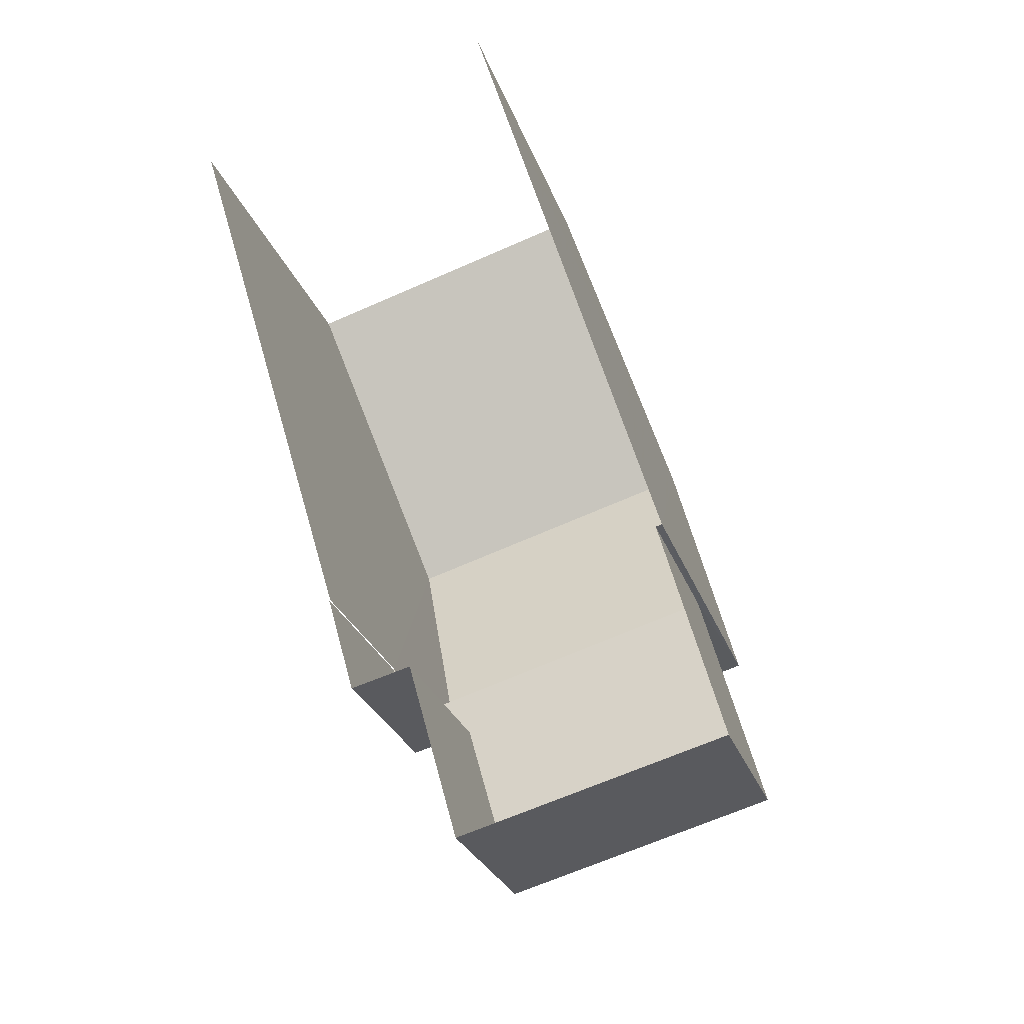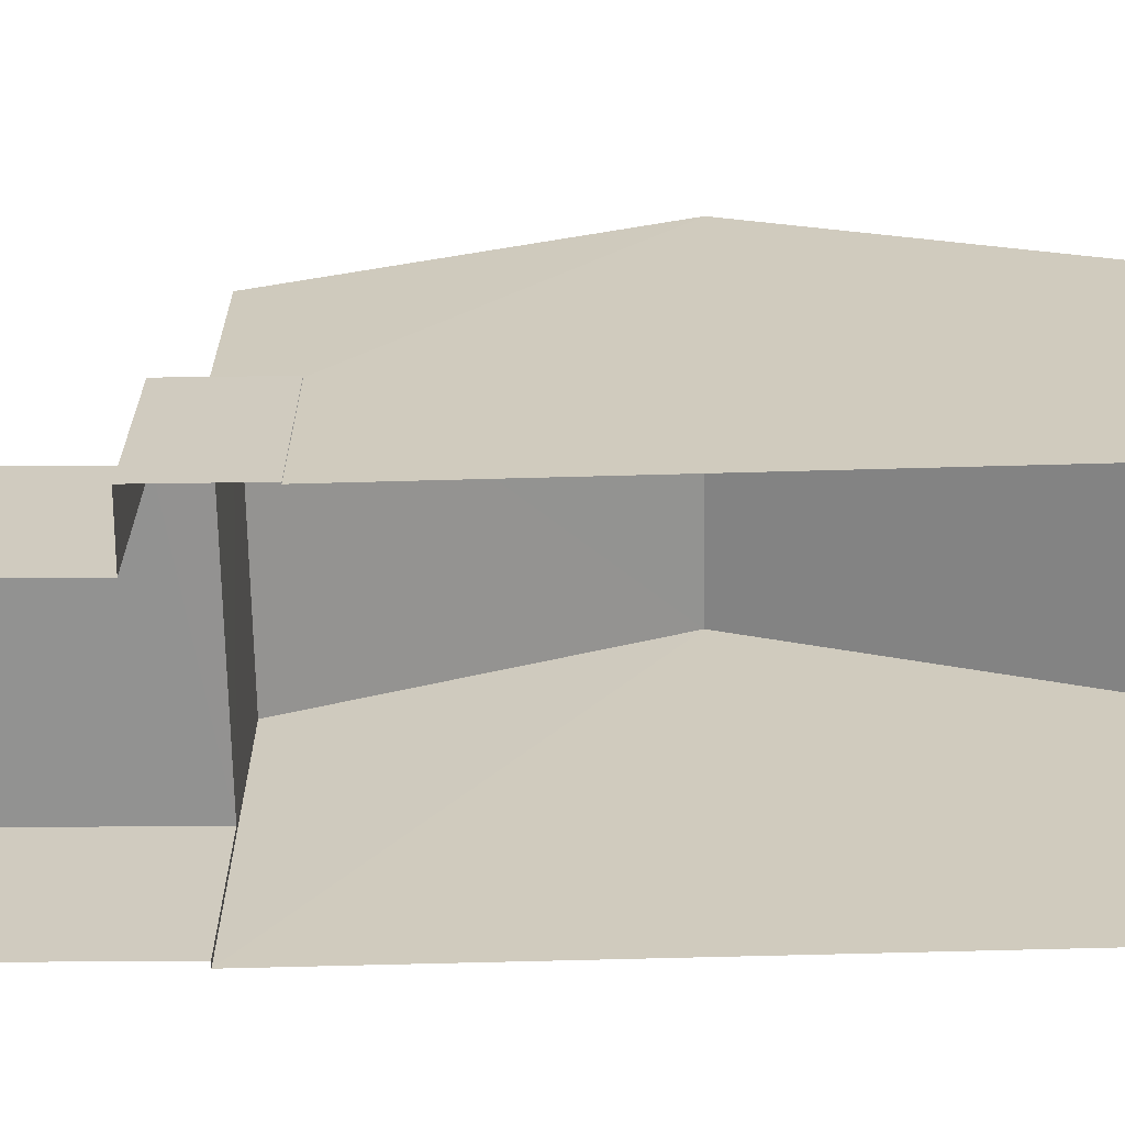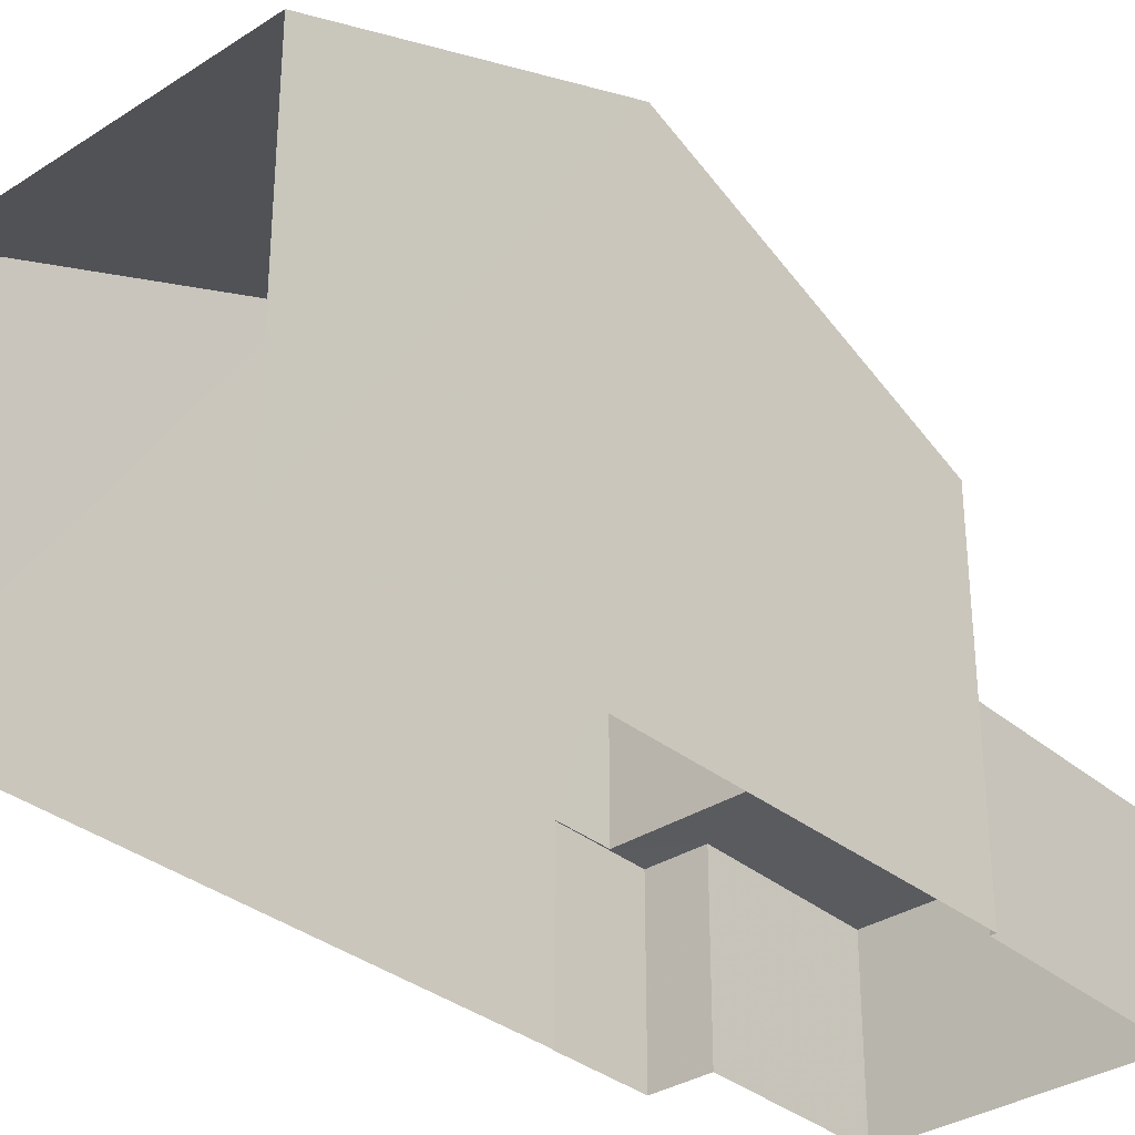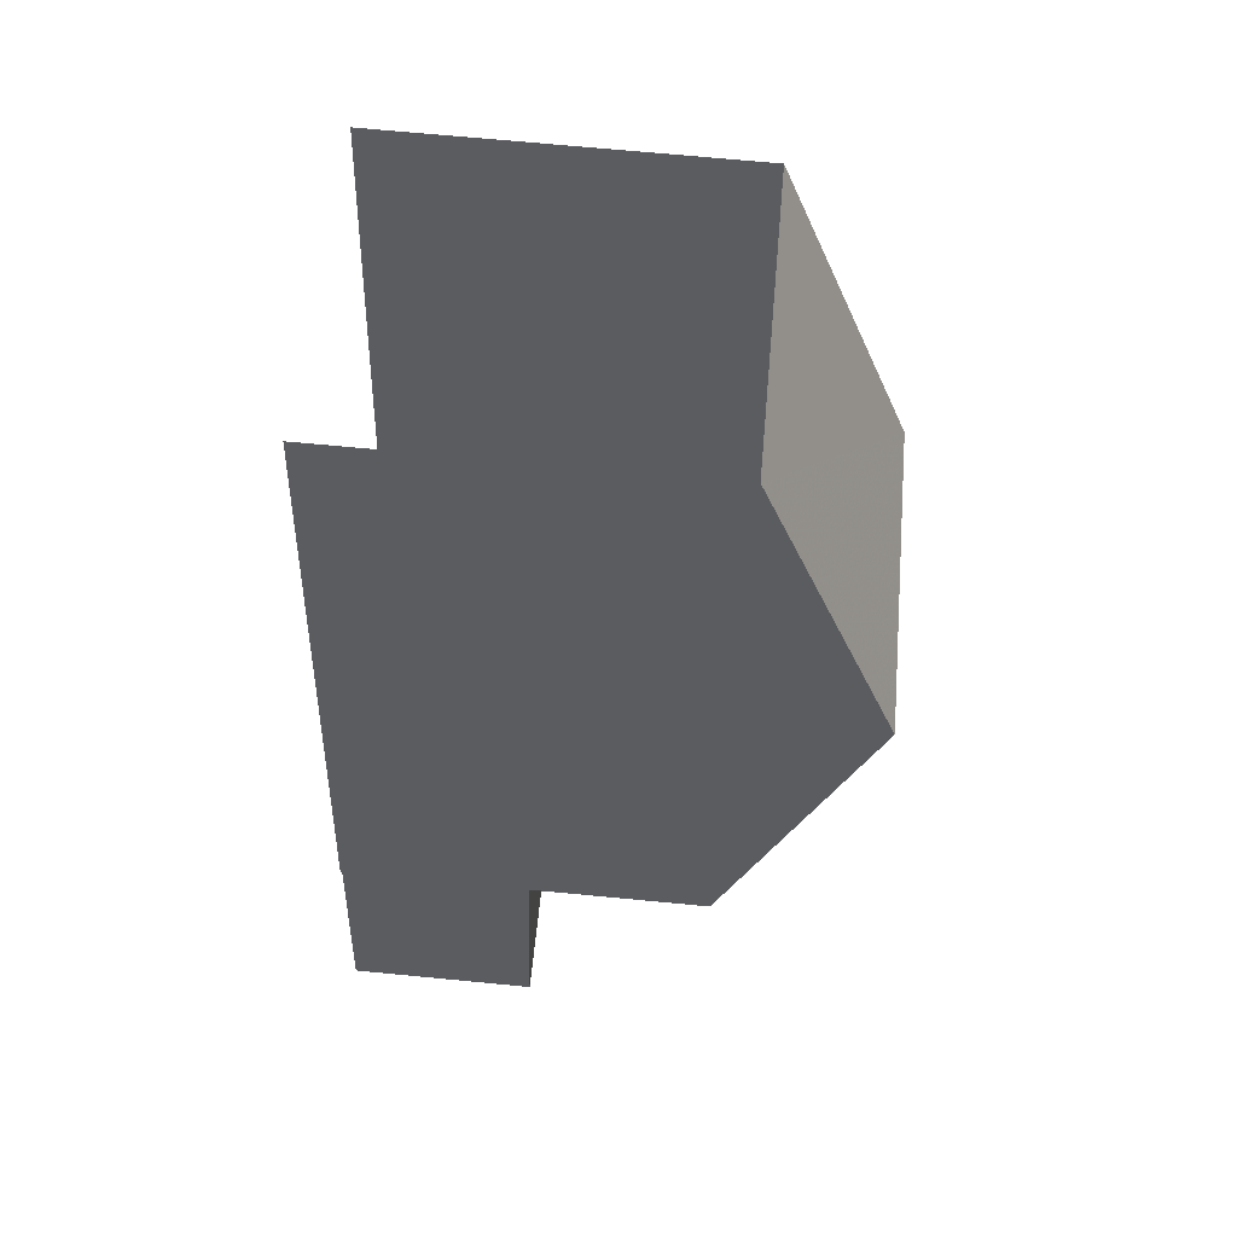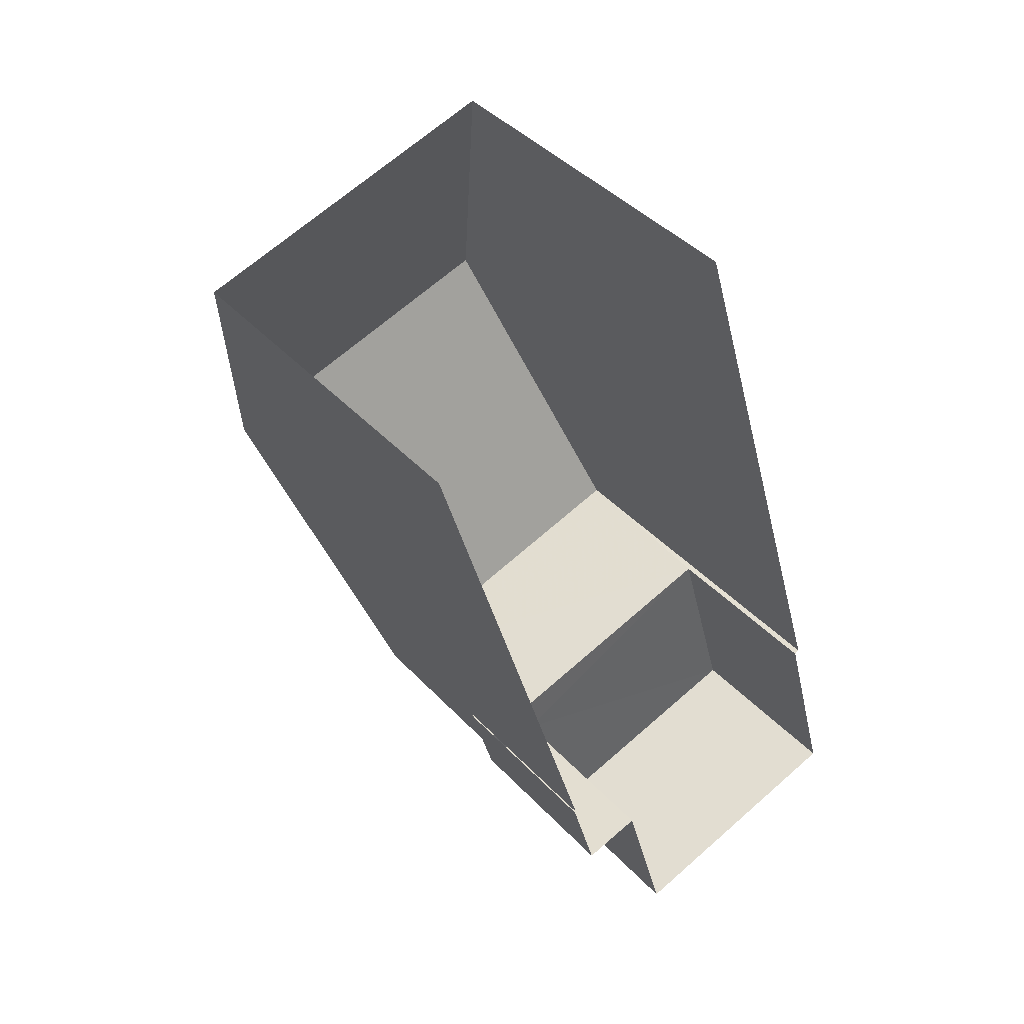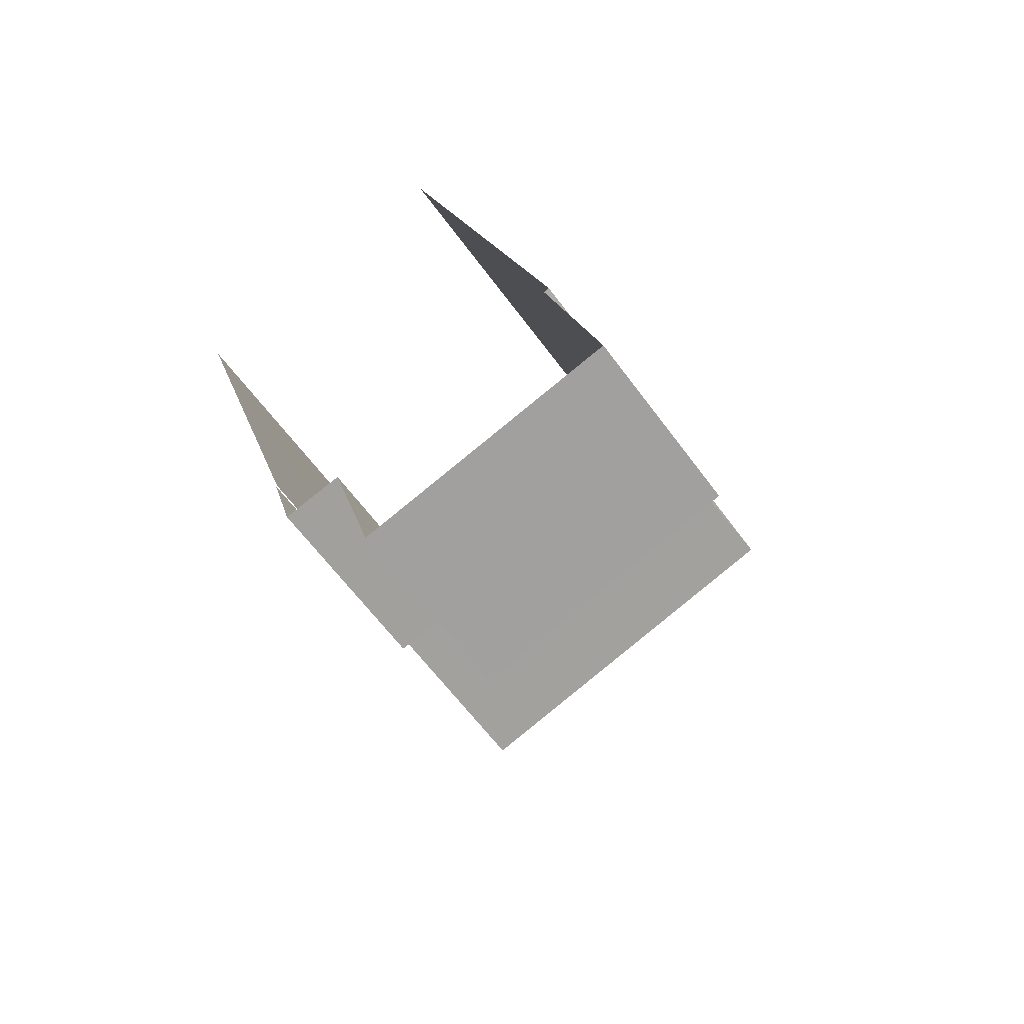
<metadata>
{"format":"obj","ext":"obj","renderer":"f3d","projection":"perspective","resolution":1024,"background":"white","views":[{"elev":-27.3,"azim":-162.7,"up":"+Y"},{"elev":-66.4,"azim":75.0,"up":"+Z"},{"elev":-33.3,"azim":-154.2,"up":"+Z"},{"elev":71.4,"azim":-84.6,"up":"+Y"},{"elev":42.3,"azim":141.1,"up":"+Y"},{"elev":-62.5,"azim":-143.8,"up":"+Y"}]}
</metadata>
<code>
v -2.252e+05 -1.278e+05 13.36
v -2.252e+05 -1.278e+05 13.36
v -2.252e+05 -1.278e+05 13.36
v -2.252e+05 -1.278e+05 13.36
v -2.252e+05 -1.278e+05 13.36
v -2.252e+05 -1.278e+05 13.36
v -2.252e+05 -1.278e+05 13.36
v -2.252e+05 -1.278e+05 13.36
v -2.252e+05 -1.278e+05 13.36
v -2.252e+05 -1.278e+05 13.36
v -2.252e+05 -1.278e+05 16.3
v -2.252e+05 -1.278e+05 16.3
v -2.252e+05 -1.278e+05 16.3
v -2.252e+05 -1.278e+05 16.3
v -2.252e+05 -1.278e+05 16.3
v -2.252e+05 -1.278e+05 16.3
v -2.252e+05 -1.278e+05 16.3
v -2.252e+05 -1.278e+05 16.3
v -2.252e+05 -1.278e+05 21.37
v -2.252e+05 -1.278e+05 19.14
v -2.252e+05 -1.278e+05 21.37
v -2.252e+05 -1.278e+05 19.14
v -2.252e+05 -1.278e+05 19.14
v -2.252e+05 -1.278e+05 19.14
f 1 2 3
f 4 3 5
f 2 6 7
f 8 5 9
f 8 9 10
f 9 2 7
f 3 2 5
f 5 2 9
f 2 11 6
f 2 14 11
f 24 1 3
f 23 24 3
f 11 12 13
f 11 14 12
f 13 12 15
f 16 17 15
f 16 15 18
f 15 12 18
f 19 20 21
f 19 22 20
f 21 23 19
f 21 24 23
f 13 9 7
f 13 15 9
f 2 1 14
f 20 12 14
f 20 14 21
f 1 24 21
f 14 1 21
f 13 7 6
f 11 13 6
f 23 3 19
f 3 4 19
f 4 22 19
f 4 18 22
f 22 18 20
f 4 5 18
f 20 18 12
f 17 10 9
f 15 17 9
f 17 8 10
f 17 16 8
f 18 8 16
f 18 5 8

</code>
